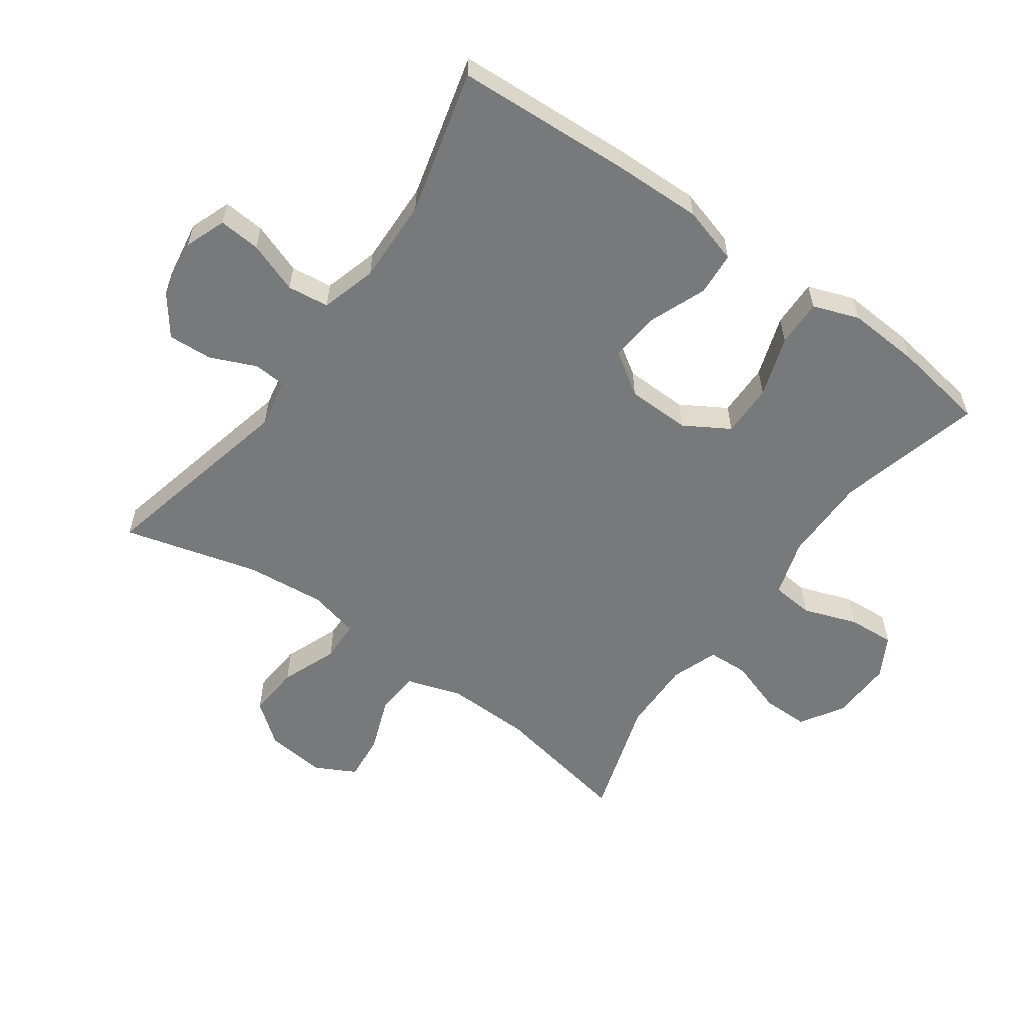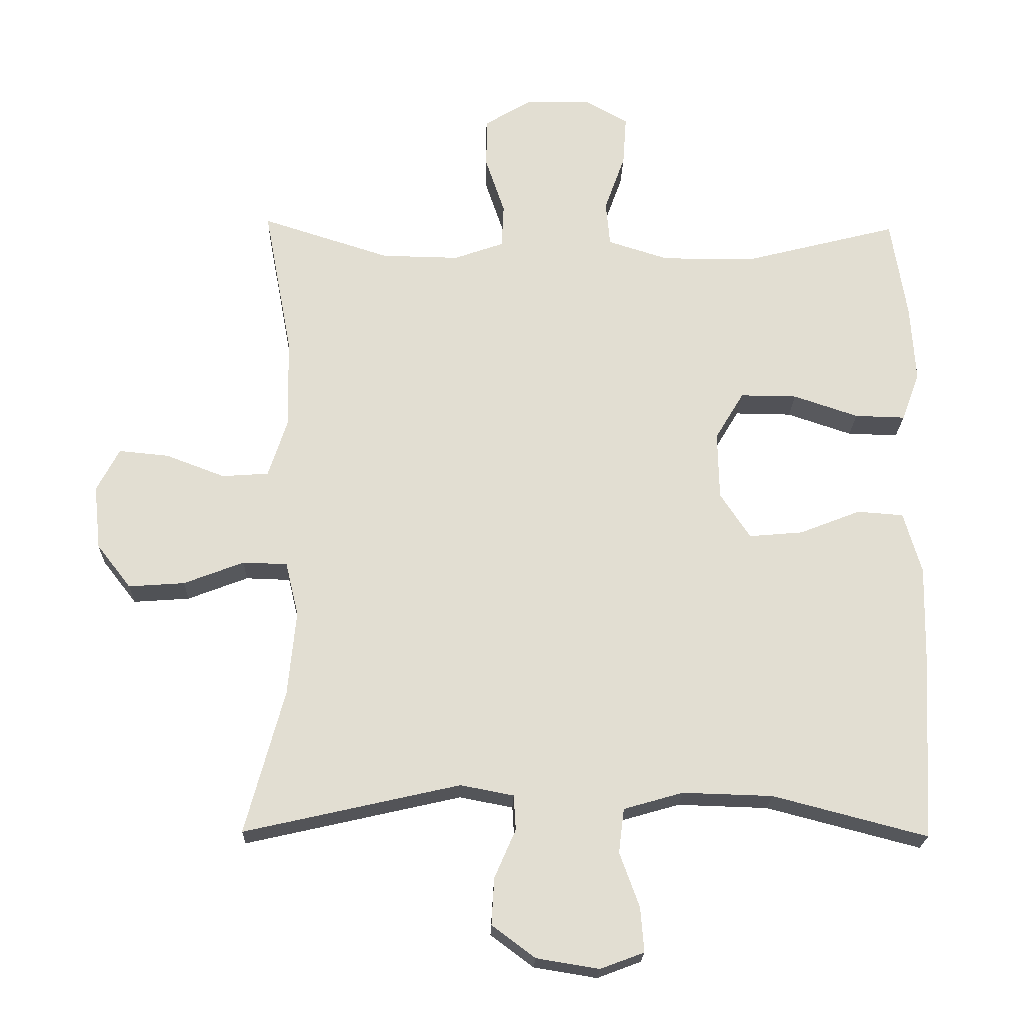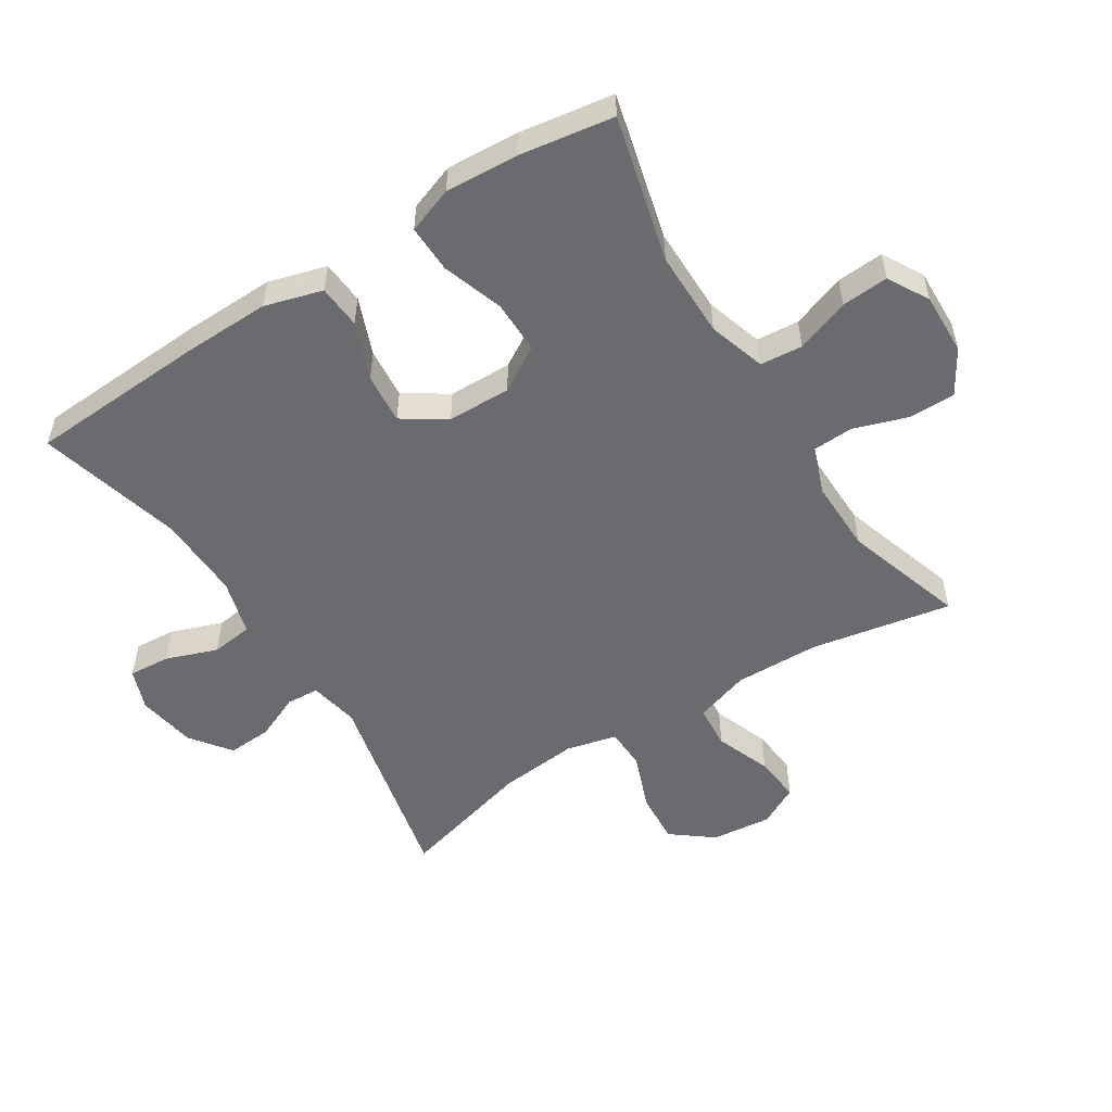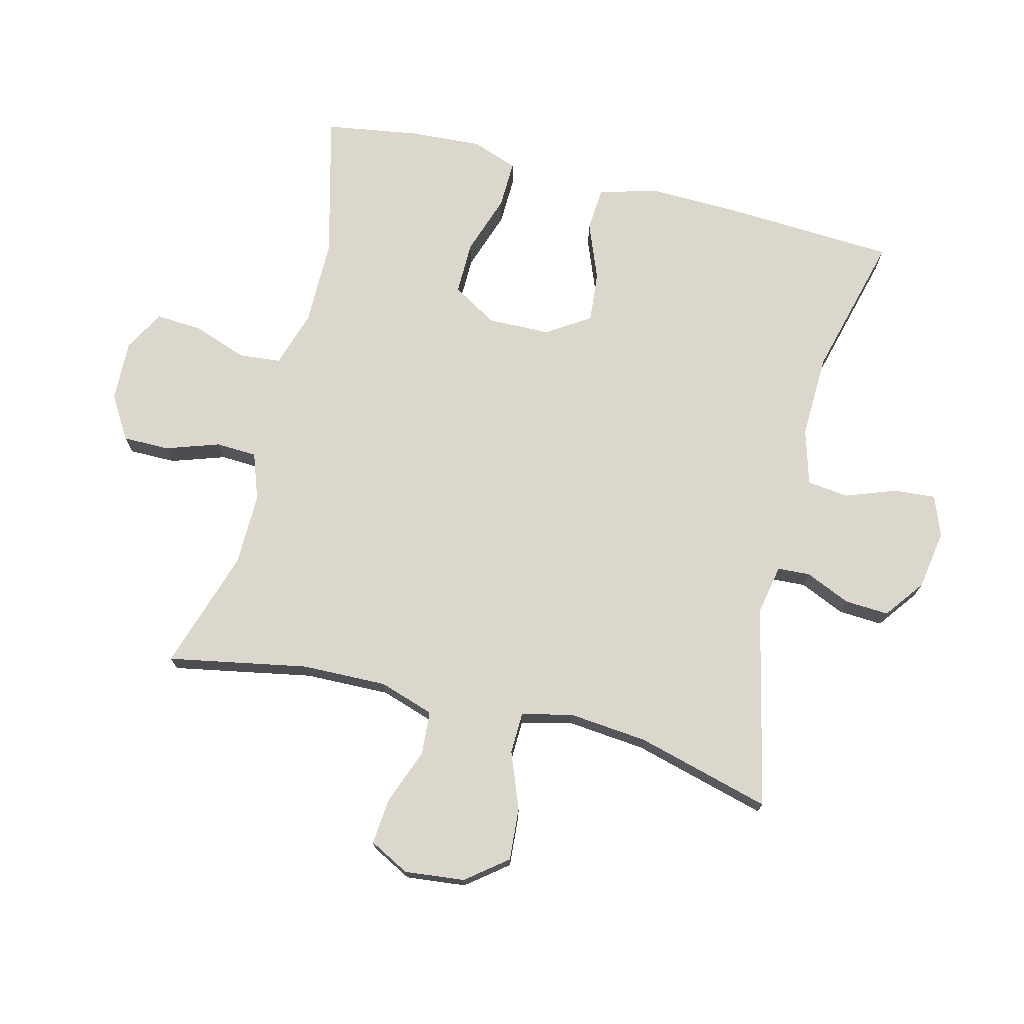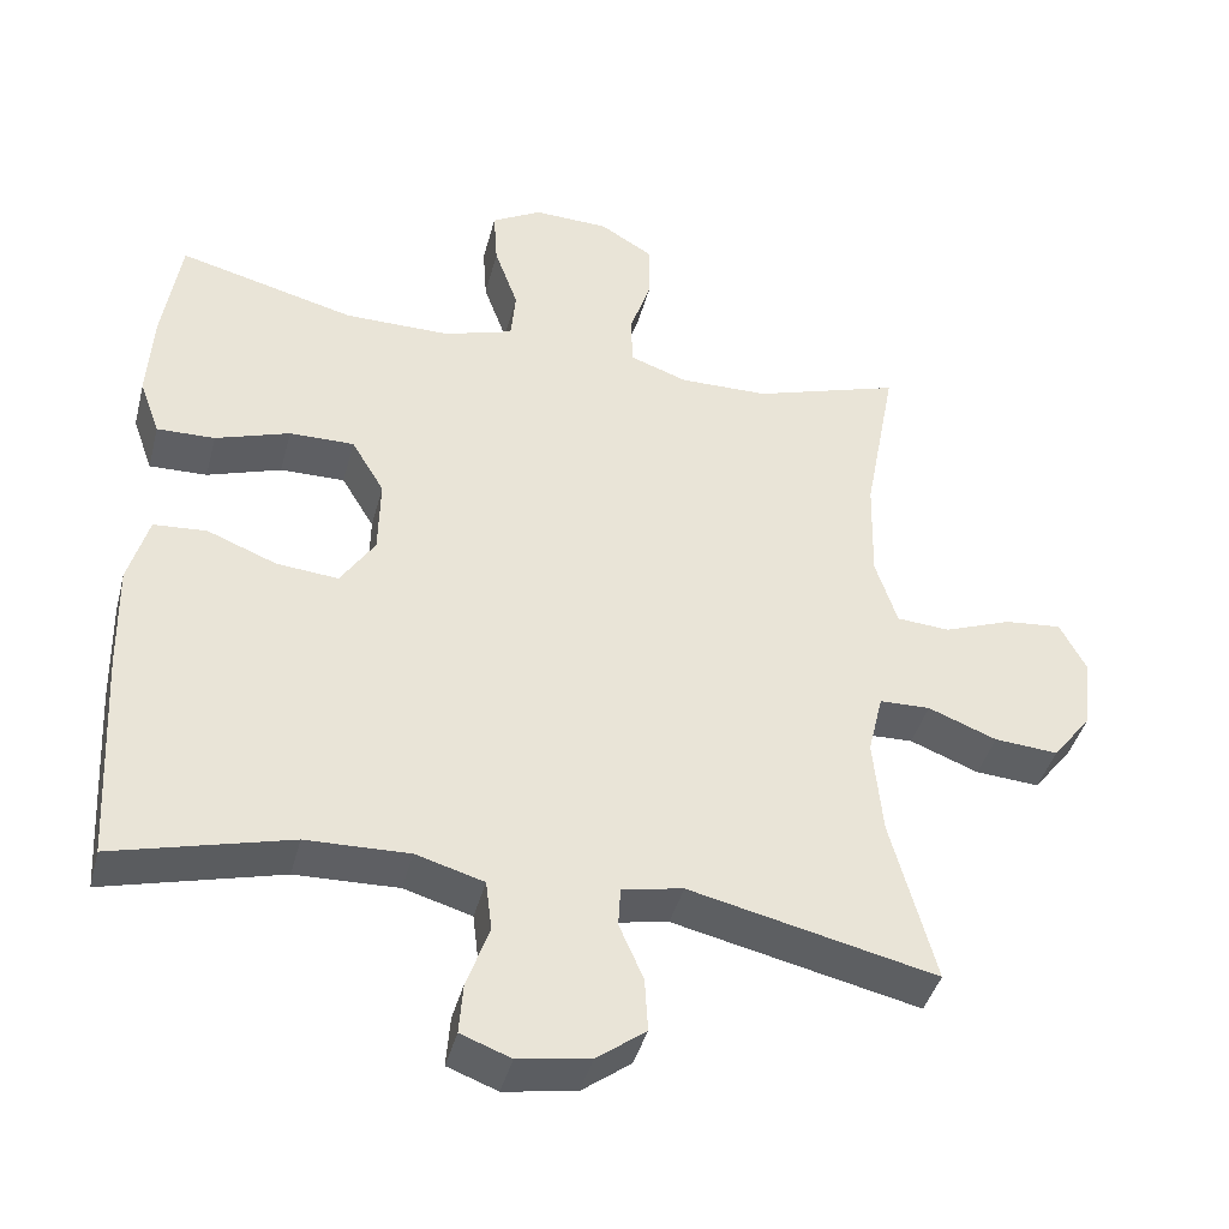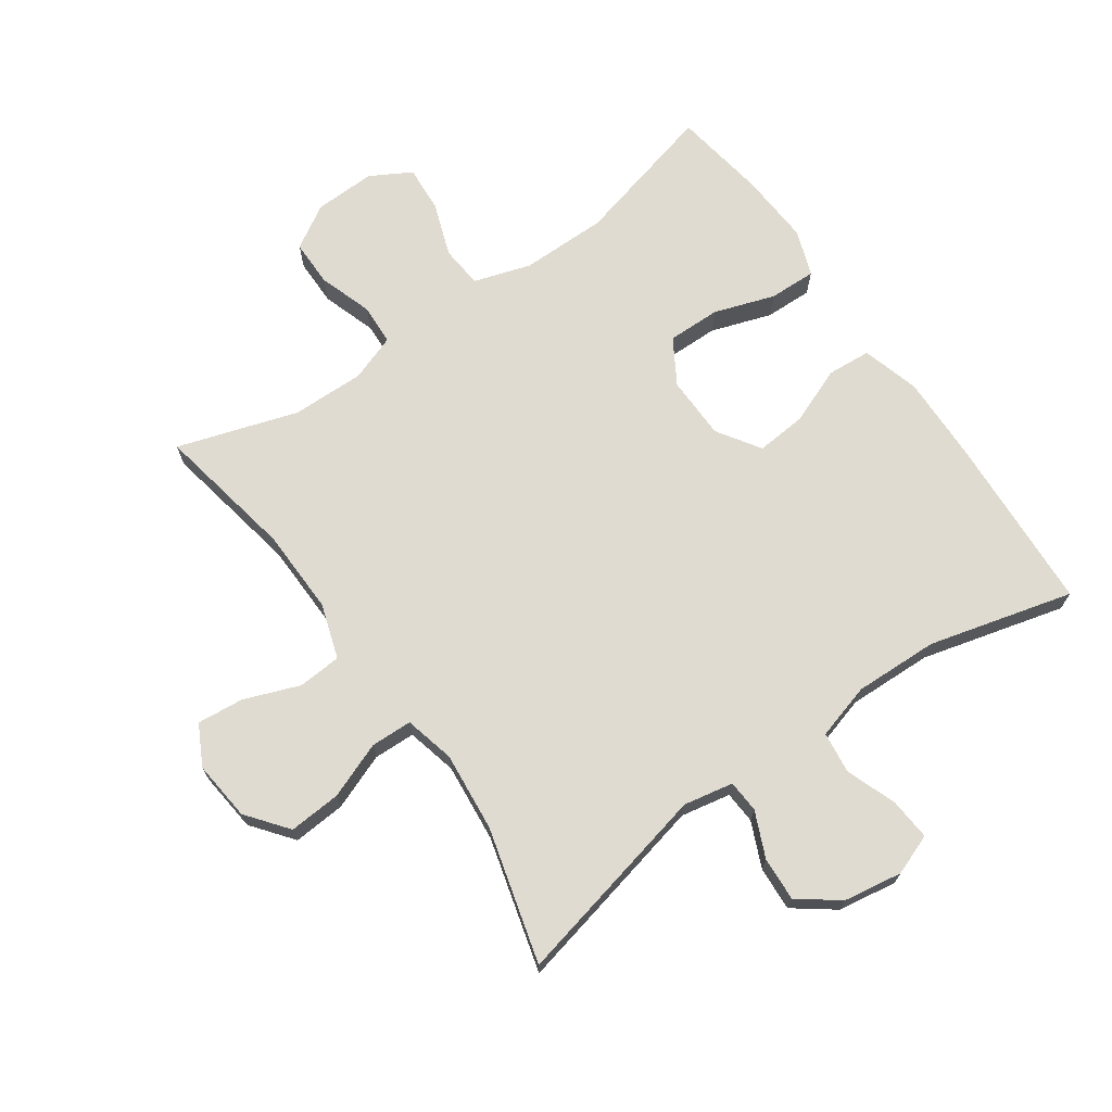
<metadata>
{"format":"obj","ext":"obj","renderer":"f3d","projection":"perspective","resolution":1024,"background":"white","views":[{"elev":-57.7,"azim":-125.6,"up":"+Y"},{"elev":-21.5,"azim":178.4,"up":"+Z"},{"elev":-53.4,"azim":-57.6,"up":"+Y"},{"elev":73.3,"azim":104.0,"up":"+Y"},{"elev":-41.3,"azim":-14.4,"up":"+Z"},{"elev":70.2,"azim":145.0,"up":"+Y"}]}
</metadata>
<code>
v -0.5 0.07 0.5
v -0.273 0.07 0.442
v -0.138 0.07 0.442
v -0.049 0.07 0.47
v -0.043 0.07 0.536
v -0.073 0.07 0.62
v -0.078 0.07 0.693
v -0.014 0.07 0.729
v 0.082 0.07 0.726
v 0.15 0.07 0.685
v 0.15 0.07 0.612
v 0.122 0.07 0.528
v 0.125 0.07 0.464
v 0.198 0.07 0.438
v 0.312 0.07 0.44
v 0.5 0.07 0.5
v 0.459 0.07 0.281
v 0.456 0.07 0.148
v 0.484 0.07 0.062
v 0.552 0.07 0.057
v 0.639 0.07 0.09
v 0.712 0.07 0.097
v 0.745 0.07 0.034
v 0.735 0.07 -0.06
v 0.685 0.07 -0.124
v 0.603 0.07 -0.118
v 0.515 0.07 -0.084
v 0.45 0.07 -0.086
v 0.431 0.07 -0.165
v 0.443 0.07 -0.289
v 0.5 0.07 -0.5
v 0.184 0.07 -0.428
v 0.106 0.07 -0.443
v 0.103 0.07 -0.494
v 0.134 0.07 -0.565
v 0.138 0.07 -0.634
v 0.075 0.07 -0.681
v -0.017 0.07 -0.696
v -0.081 0.07 -0.672
v -0.076 0.07 -0.607
v -0.047 0.07 -0.527
v -0.055 0.07 -0.462
v -0.142 0.07 -0.437
v -0.274 0.07 -0.441
v -0.5 0.07 -0.5
v -0.515 0.07 -0.224
v -0.518 0.07 -0.086
v -0.492 0.07 0.004
v -0.424 0.07 0.009
v -0.335 0.07 -0.026
v -0.256 0.07 -0.033
v -0.212 0.07 0.034
v -0.21 0.07 0.133
v -0.252 0.07 0.203
v -0.335 0.07 0.202
v -0.43 0.07 0.17
v -0.504 0.07 0.168
v -0.53 0.07 0.24
v -0.523 0.07 0.353
v -0.5 0 0.5
v -0.273 0 0.442
v -0.138 0 0.442
v -0.049 0 0.47
v -0.043 0 0.536
v -0.073 0 0.62
v -0.078 0 0.693
v -0.014 0 0.729
v 0.082 0 0.726
v 0.15 0 0.685
v 0.15 0 0.612
v 0.122 0 0.528
v 0.125 0 0.464
v 0.198 0 0.438
v 0.312 0 0.44
v 0.5 0 0.5
v 0.459 0 0.281
v 0.456 0 0.148
v 0.484 0 0.062
v 0.552 0 0.057
v 0.639 0 0.09
v 0.712 0 0.097
v 0.745 0 0.034
v 0.735 0 -0.06
v 0.685 0 -0.124
v 0.603 0 -0.118
v 0.515 0 -0.084
v 0.45 0 -0.086
v 0.431 0 -0.165
v 0.443 0 -0.289
v 0.5 0 -0.5
v 0.184 0 -0.428
v 0.106 0 -0.443
v 0.103 0 -0.494
v 0.134 0 -0.565
v 0.138 0 -0.634
v 0.075 0 -0.681
v -0.017 0 -0.696
v -0.081 0 -0.672
v -0.076 0 -0.607
v -0.047 0 -0.527
v -0.055 0 -0.462
v -0.142 0 -0.437
v -0.274 0 -0.441
v -0.5 0 -0.5
v -0.515 0 -0.224
v -0.518 0 -0.086
v -0.492 0 0.004
v -0.424 0 0.009
v -0.335 0 -0.026
v -0.256 0 -0.033
v -0.212 0 0.034
v -0.21 0 0.133
v -0.252 0 0.203
v -0.335 0 0.202
v -0.43 0 0.17
v -0.504 0 0.168
v -0.53 0 0.24
v -0.523 0 0.353
f 59 1 2
f 58 59 2
f 57 58 2
f 56 57 2
f 55 56 2
f 54 55 2 3
f 53 54 3 4
f 52 53 4
f 48 49 50
f 47 48 50
f 46 47 50
f 45 46 50
f 44 45 50
f 43 44 50 51
f 42 43 51 52
f 39 40 41
f 38 39 41
f 37 38 41
f 36 37 41
f 35 36 41
f 34 35 41
f 33 34 41 42
f 42 52 4
f 33 42 4
f 32 33 4
f 25 26 27
f 24 25 27
f 23 24 27
f 22 23 27
f 21 22 27
f 20 21 27
f 19 20 27 28
f 18 19 28 29
f 15 16 17
f 17 18 29
f 15 17 29
f 14 15 29
f 10 11 12
f 9 10 12
f 8 9 12
f 7 8 12
f 6 7 12
f 5 6 12
f 5 12 13
f 4 5 13
f 32 4 13
f 31 32 13
f 30 31 13
f 13 14 29 30
f 61 60 118
f 61 118 117
f 61 117 116
f 61 116 115
f 61 115 114
f 62 61 114 113
f 63 62 113 112
f 63 112 111
f 109 108 107
f 109 107 106
f 109 106 105
f 109 105 104
f 109 104 103
f 110 109 103 102
f 111 110 102 101
f 100 99 98
f 100 98 97
f 100 97 96
f 100 96 95
f 100 95 94
f 100 94 93
f 101 100 93 92
f 63 111 101
f 63 101 92
f 63 92 91
f 86 85 84
f 86 84 83
f 86 83 82
f 86 82 81
f 86 81 80
f 86 80 79
f 87 86 79 78
f 88 87 78 77
f 76 75 74
f 88 77 76
f 88 76 74
f 88 74 73
f 71 70 69
f 71 69 68
f 71 68 67
f 71 67 66
f 71 66 65
f 71 65 64
f 72 71 64
f 72 64 63
f 72 63 91
f 72 91 90
f 72 90 89
f 89 88 73 72
f 1 60 61 2
f 2 61 62 3
f 3 62 63 4
f 4 63 64 5
f 5 64 65 6
f 6 65 66 7
f 7 66 67 8
f 8 67 68 9
f 9 68 69 10
f 10 69 70 11
f 11 70 71 12
f 12 71 72 13
f 13 72 73 14
f 14 73 74 15
f 15 74 75 16
f 16 75 76 17
f 17 76 77 18
f 18 77 78 19
f 19 78 79 20
f 20 79 80 21
f 21 80 81 22
f 22 81 82 23
f 23 82 83 24
f 24 83 84 25
f 25 84 85 26
f 26 85 86 27
f 27 86 87 28
f 28 87 88 29
f 29 88 89 30
f 30 89 90 31
f 31 90 91 32
f 32 91 92 33
f 33 92 93 34
f 34 93 94 35
f 35 94 95 36
f 36 95 96 37
f 37 96 97 38
f 38 97 98 39
f 39 98 99 40
f 40 99 100 41
f 41 100 101 42
f 42 101 102 43
f 43 102 103 44
f 44 103 104 45
f 45 104 105 46
f 46 105 106 47
f 47 106 107 48
f 48 107 108 49
f 49 108 109 50
f 50 109 110 51
f 51 110 111 52
f 52 111 112 53
f 53 112 113 54
f 54 113 114 55
f 55 114 115 56
f 56 115 116 57
f 57 116 117 58
f 58 117 118 59
f 59 118 60 1

</code>
